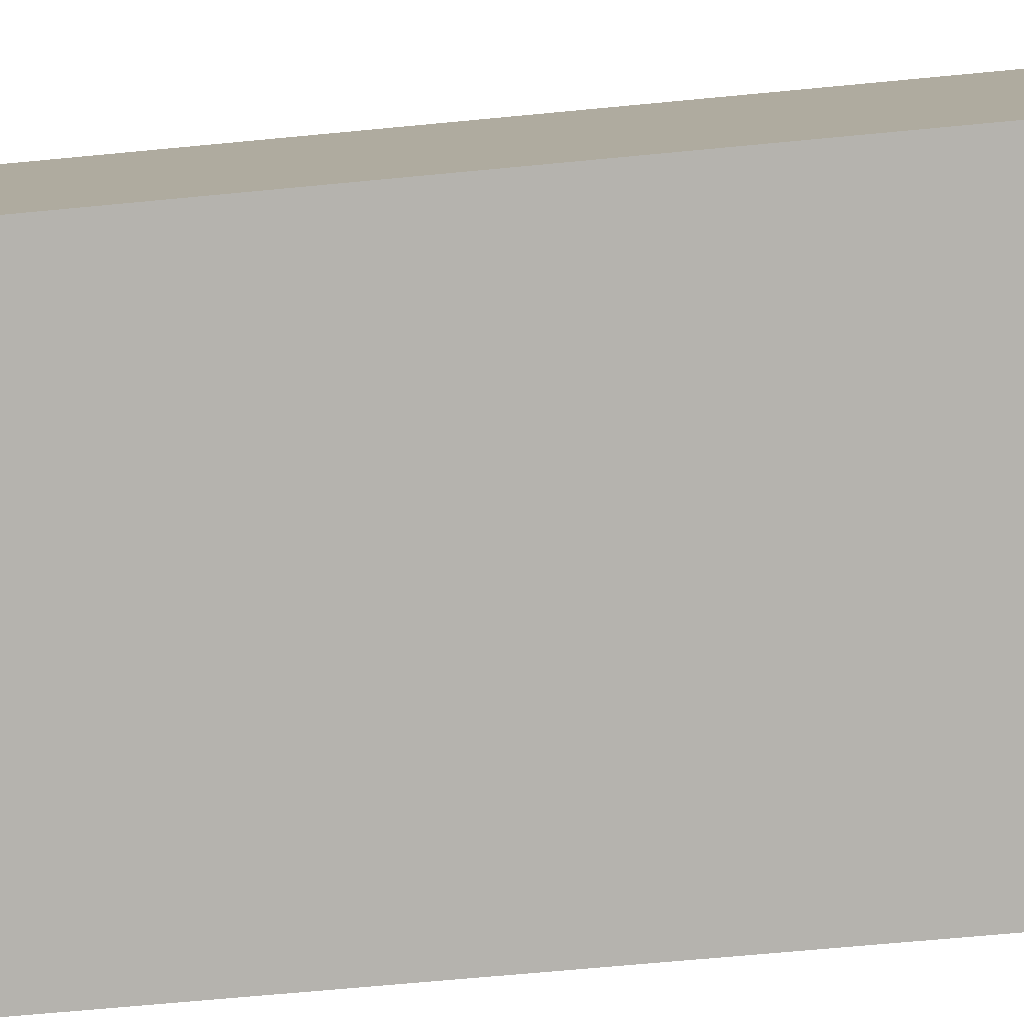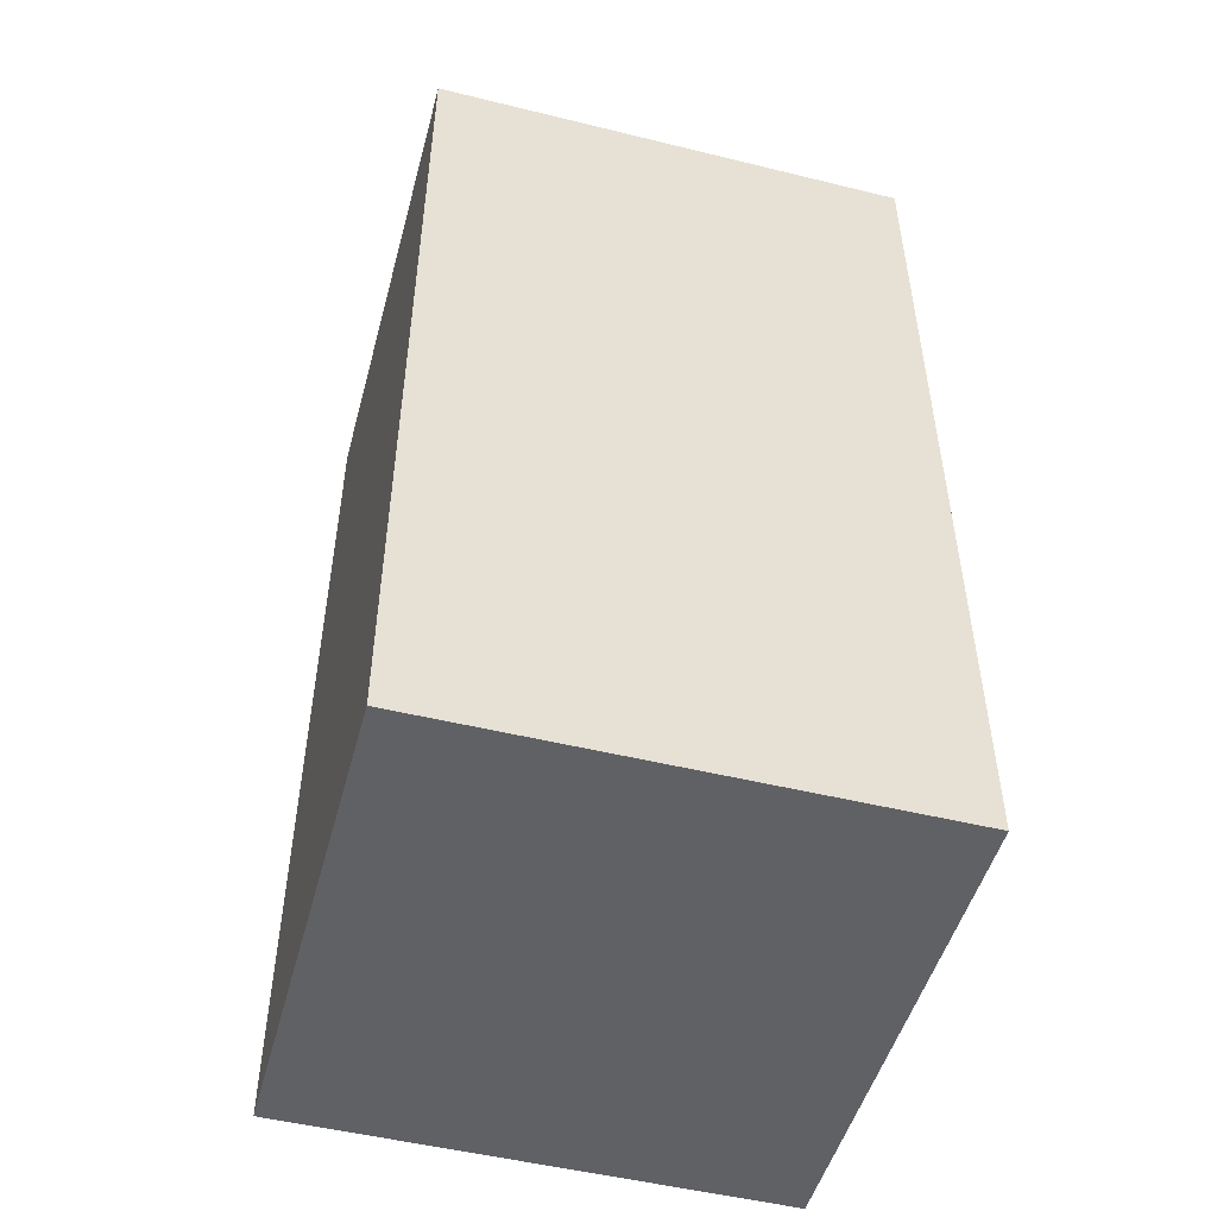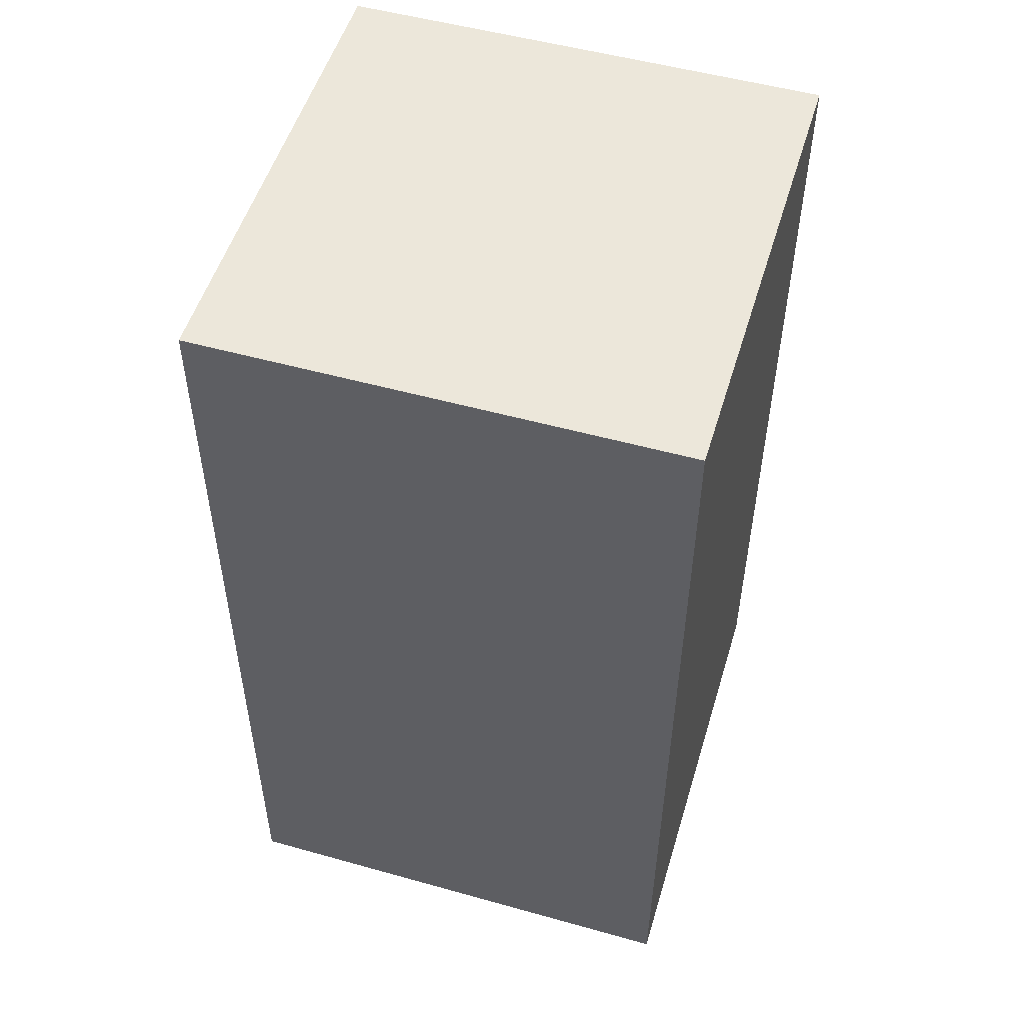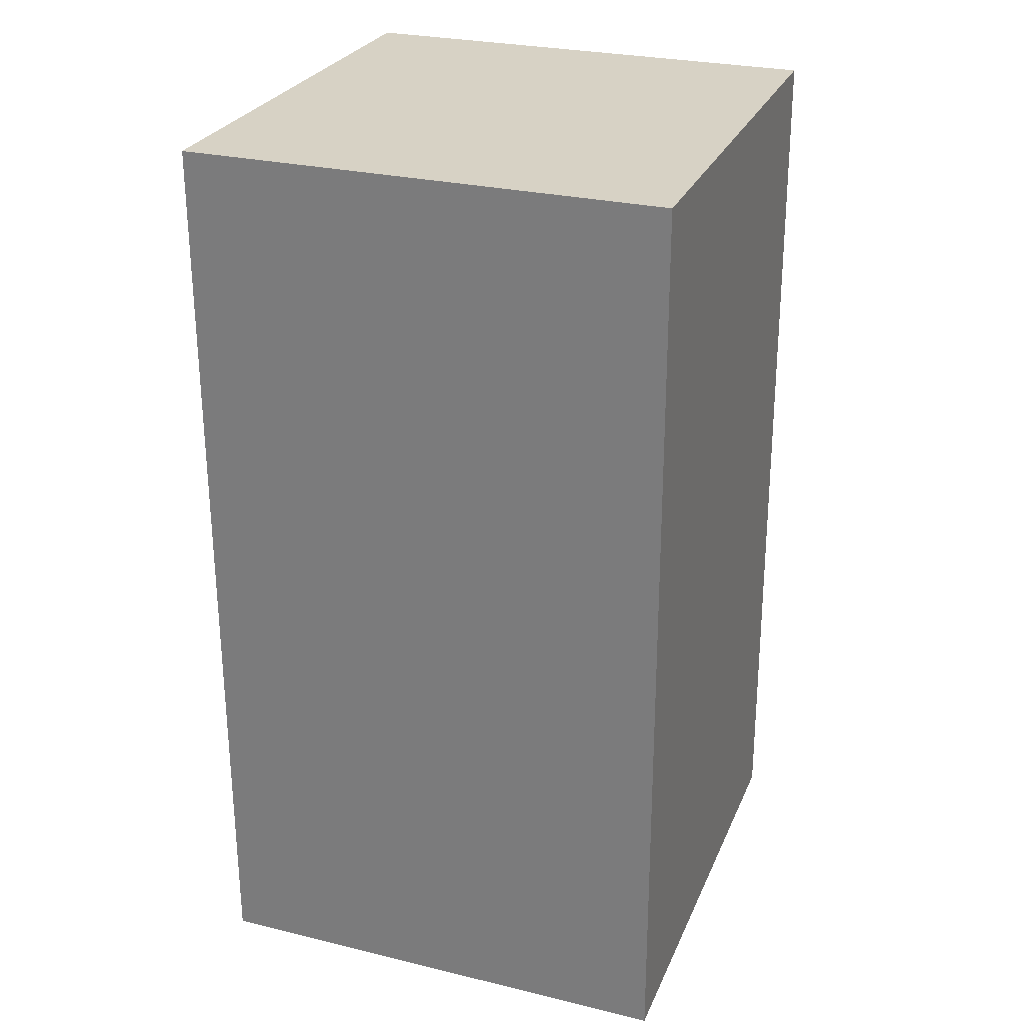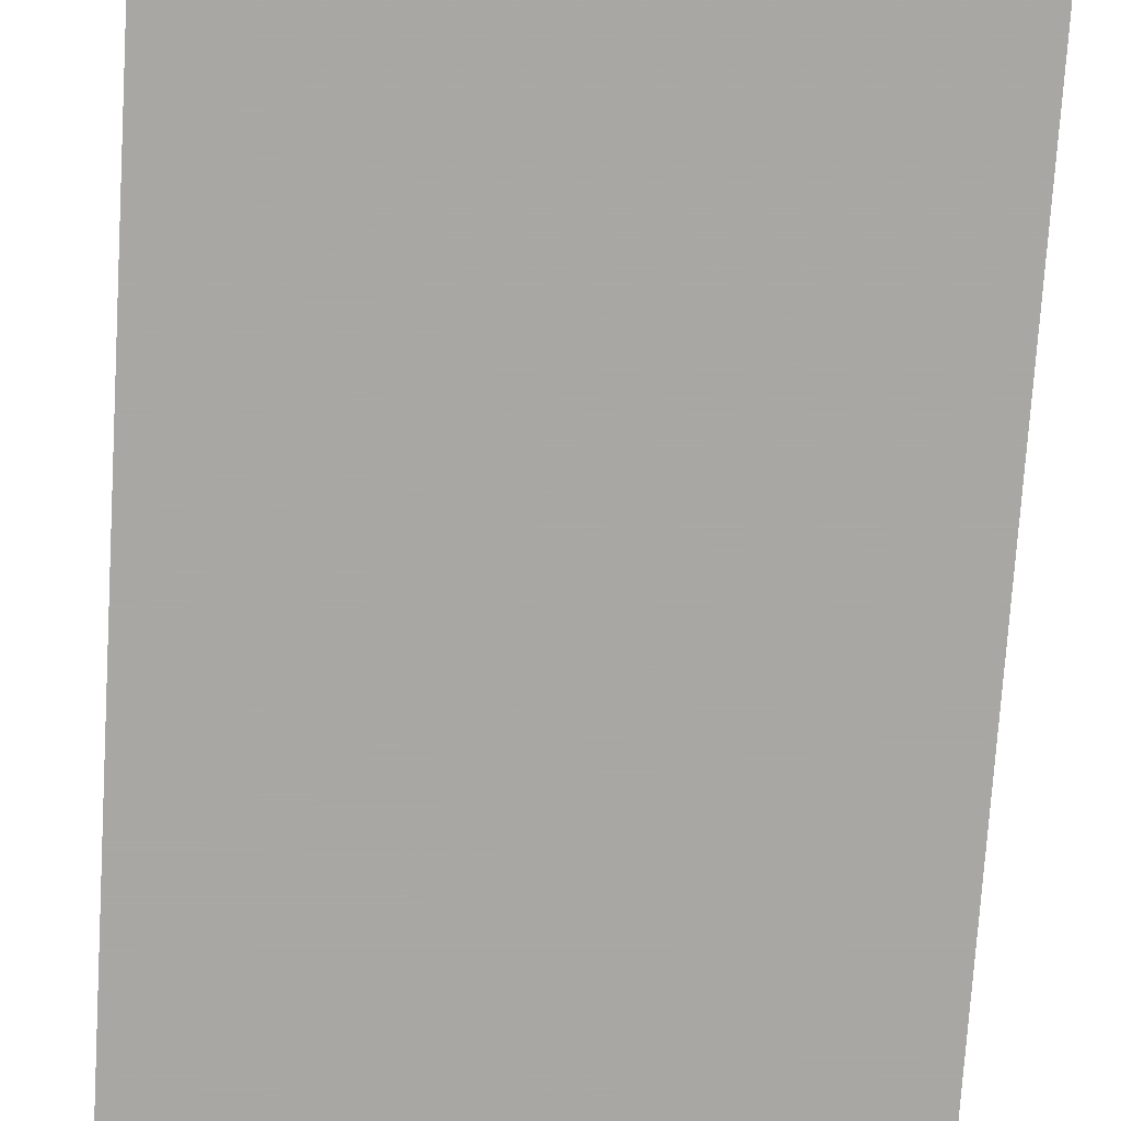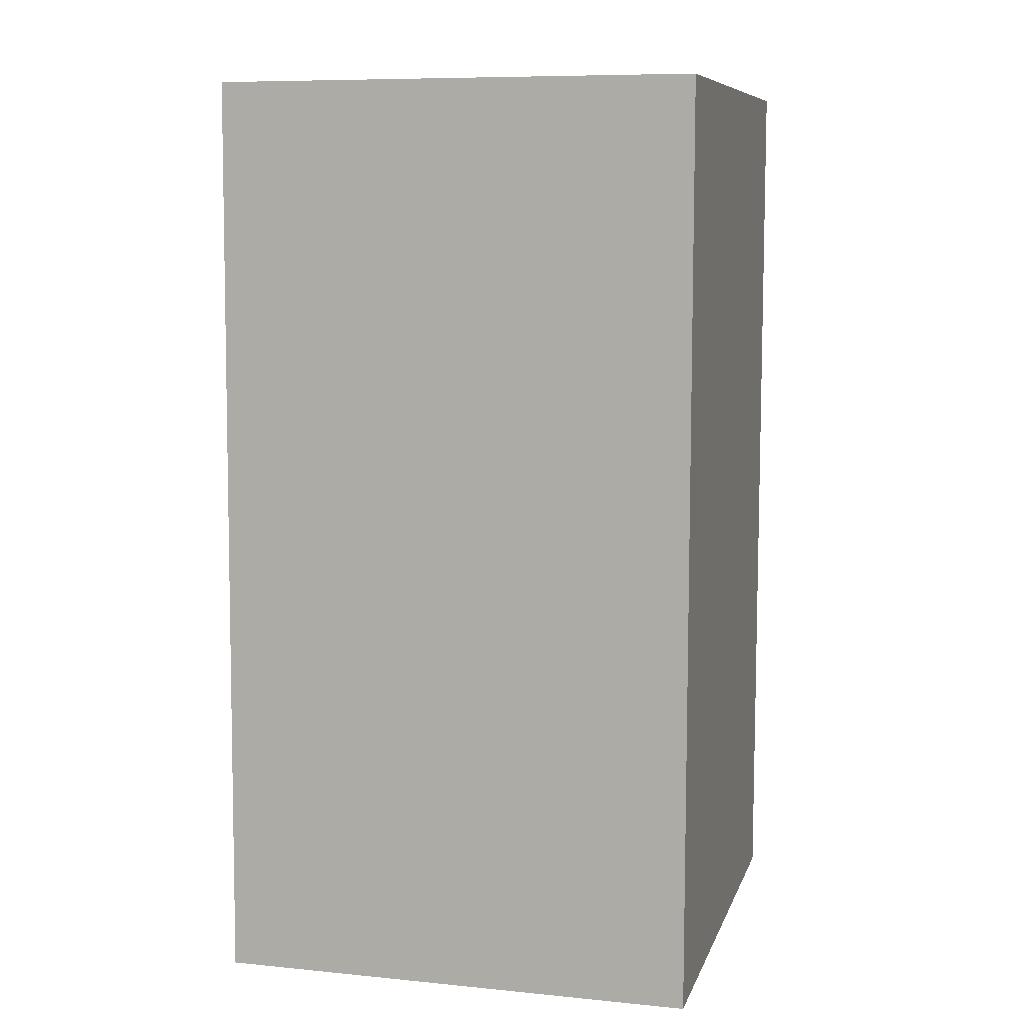
<metadata>
{"format":"obj","ext":"obj","renderer":"f3d","projection":"perspective","resolution":1024,"background":"white","views":[{"elev":-79.9,"azim":-84.7,"up":"+Z"},{"elev":-49.8,"azim":-105.1,"up":"+Y"},{"elev":52.1,"azim":-163.2,"up":"+Y"},{"elev":27.4,"azim":20.3,"up":"+Y"},{"elev":-74.8,"azim":-3.4,"up":"+Z"},{"elev":8.6,"azim":-165.0,"up":"+Y"}]}
</metadata>
<code>
v 0.05089 0.02559 0.06266
v 0.05106 -0.0146 0.06266
v 0.05093 -0.0146 0.04138
v 0.0298 0.0256 0.04138
v 0.0298 -0.0146 0.06266
v 0.05068 0.02559 0.04138
v 0.0298 0.0256 0.06266
v 0.0298 -0.0146 0.04138
f 1 2 3
f 5 2 1
f 5 3 2
f 6 1 3
f 7 5 1
f 7 4 5
f 7 6 4
f 7 1 6
f 8 5 4
f 8 3 5
f 8 6 3
f 8 4 6

</code>
